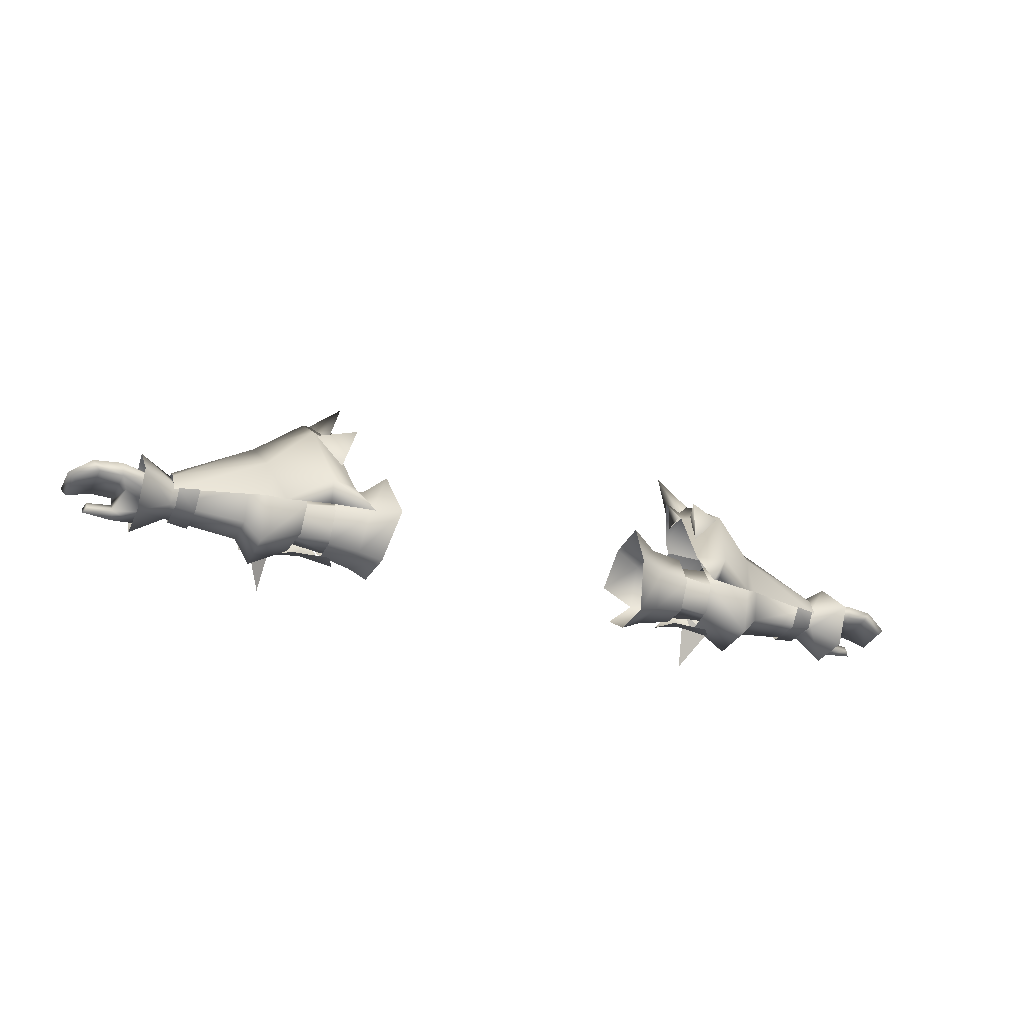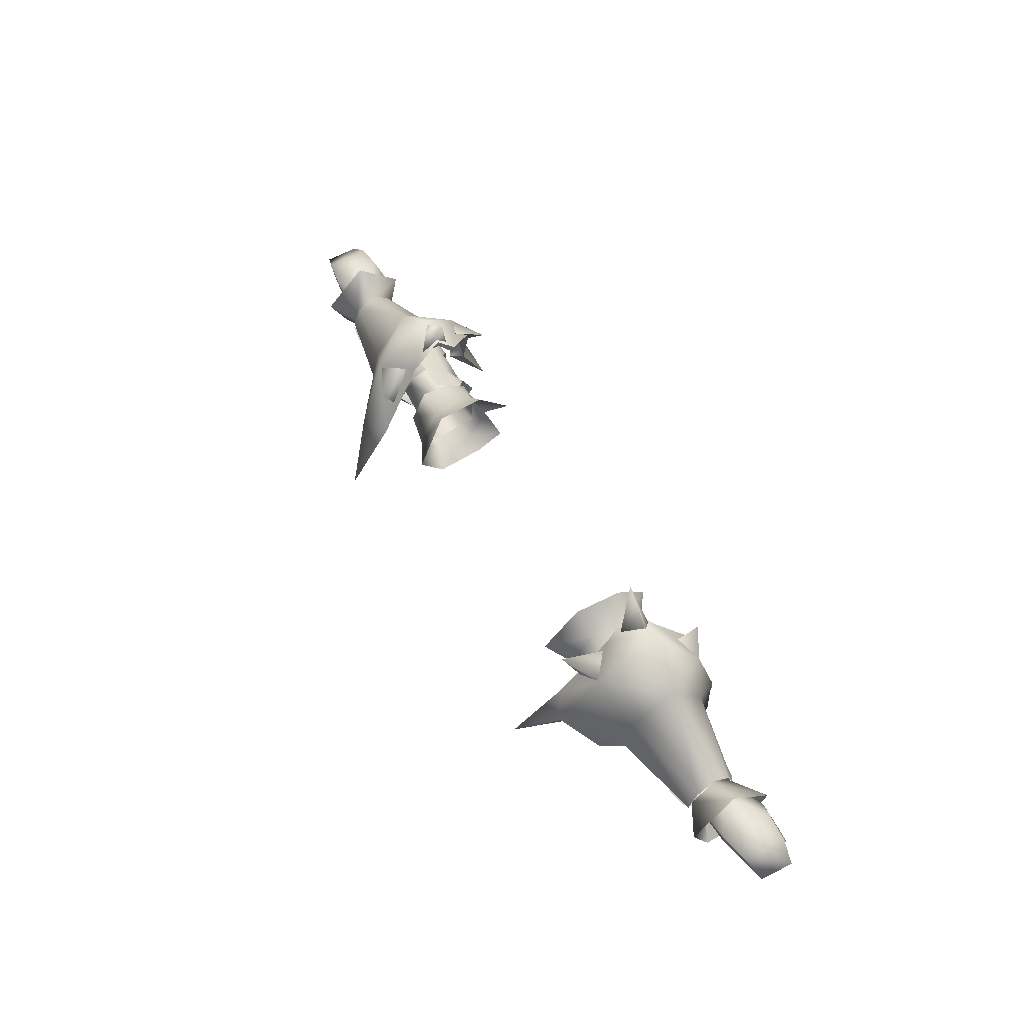
<metadata>
{"format":"obj","ext":"obj","renderer":"f3d","projection":"perspective","resolution":1024,"background":"white","views":[{"elev":-30.4,"azim":158.0,"up":"+Y"},{"elev":56.2,"azim":-120.2,"up":"+Y"}]}
</metadata>
<code>
g mesh00
v 74.93 43.6 -1.833
v 70.16 36.3 -5.153
v 75.03 35.65 -9.964
v 68.93 35.65 -6.457
v 75.03 35.65 -9.964
v 68.95 31.89 -5.189
v 75.07 28.63 -6.158
v 75 28.58 2.493
v 74.92 35.57 6.864
v 68.95 31.89 0.7592
v 68.95 31.89 -5.189
v 75.07 28.63 -6.158
v 68.95 31.89 0.7592
v 75.03 35.65 -9.964
v 68.93 35.65 -6.457
v 74.93 43.6 -1.833
v 68.99 39.67 -1.997
v 68.92 35.7 2.462
v 69.73 38.94 -1.744
v 74.92 35.57 6.864
v 69.55 36.3 1.491
v 75 28.58 2.493
v 69.48 32.62 0.222
v 75.07 28.63 -6.158
v 70.02 32.64 -3.875
v 75.03 35.65 -9.964
v 70.16 36.3 -5.153
v 70.88 35.99 2.619
v 69.55 36.3 1.491
v 70.42 32.63 0.222
v 69.48 32.62 0.222
v 70.51 32.65 -4.512
v 70.02 32.64 -3.875
v 71.18 35.99 -5.923
v 70.16 36.3 -5.153
v 71.58 39.11 -1.744
v 69.73 38.94 -1.744
v 70.88 35.99 2.619
v 69.55 36.3 1.491
v 70.02 32.64 -3.875
v 70.16 36.3 -5.153
v 71.18 35.99 -5.923
f 1 2 3
f 4 5 6
f 6 5 7
f 8 9 10
f 11 12 13
f 13 12 8
f 14 15 16
f 16 15 17
f 16 17 9
f 9 17 18
f 9 18 10
f 2 1 19
f 19 1 20
f 19 20 21
f 21 20 22
f 21 22 23
f 23 22 24
f 23 24 25
f 25 24 26
f 25 26 27
f 28 29 30
f 30 29 31
f 30 31 32
f 32 31 33
f 34 35 36
f 36 35 37
f 36 37 38
f 38 37 39
f 40 41 42
v 45.72 30.53 -4.182
v 33.33 31.11 -5.677
v 48.47 35.85 -6.445
v 50.94 30.53 -4.182
v 33.33 31.93 3.469
v 50.94 30.53 -4.182
v 48.47 35.85 -6.445
v 50.94 35.85 -6.445
v 45.66 41.16 -4.182
v 50.94 41.16 -4.182
v 44.4 39.13 2.121
v 50.94 39.13 2.121
v 44.43 32.56 2.121
v 50.94 32.56 2.121
v 33.33 37.23 -8.094
v 33.33 41.27 -2.158
v 45.66 41.16 -4.182
v 33.33 38.79 3.469
v 44.4 39.13 2.121
v 44.43 32.56 2.121
v 50.94 32.56 2.121
f 43 44 45
f 45 46 43
f 44 43 47
f 48 49 50
f 50 49 51
f 50 51 52
f 52 51 53
f 52 53 54
f 54 53 55
f 54 55 56
f 44 57 45
f 45 57 58
f 45 58 59
f 59 58 60
f 59 60 61
f 61 60 47
f 61 47 62
f 62 47 43
f 62 43 63
f 63 43 46
v 49.41 35.72 11.23
v 46.94 27.29 14.05
v 50.7 32.83 7.596
v 47.78 32.66 5.139
v 51.61 26.72 2.989
v 51.66 35.95 5.532
v 51.61 26.72 2.989
v 54.89 30.66 1.222
v 51.66 35.95 5.532
v 51.66 26.76 -6.952
v 44.41 30.36 1.322
v 43.69 30.68 -5.509
v 54.85 36.97 3.79
v 53.69 41.92 5.147
v 54.14 34.85 5.556
v 69.02 34.15 3.226
v 52.18 42.57 -9.22
v 69.05 37.99 -5.442
v 69.02 34.2 -7.062
v 69.05 37.99 1.607
v 69.02 40.51 -1.945
v 53.41 49.82 -1.694
v 38.26 50.97 -7.036
v 37.62 57.36 -1.732
v 43.8 57.81 -1.706
v 36.48 36.85 -15.98
v 41.43 35.75 -19
v 34.77 27.01 -25.31
v 40.88 32.09 -16.37
v 36.48 36.85 -15.98
v 38.53 42.01 -12.08
v 39.48 50.78 -8.708
v 36.49 49.43 -15.93
v 43.76 48.92 -12.31
v 38.53 42.01 -12.08
v 36.48 36.85 -15.98
v 44.31 49.58 -12.53
v 43.84 49.21 5.636
v 45.96 43.08 8.962
v 42.29 46.69 11.6
v 45.66 37.71 8.387
v 45.66 37.71 8.387
v 50.7 32.83 7.596
v 46.94 27.29 14.05
v 45.96 43.08 8.962
v 48.51 47.44 7.488
v 42.29 46.69 11.6
v 43.84 49.21 5.636
v 49.41 35.72 11.23
v 50.7 32.83 7.596
v 52.41 32.42 8.539
v 39.9 53.21 1.287
v 43.24 57.14 -1.69
v 36.13 63.59 -1.275
v 39.36 53.34 -4.856
v 39.4 50.97 2.882
v 44.09 46.88 9.235
v 48.71 47.57 7.441
v 64.22 34.34 -8.372
v 68.04 34.23 -7.614
v 64.24 30.99 -5.402
v 68.95 31.89 0.7592
v 68.92 35.7 2.462
v 54.88 30.58 -6.066
v 52.3 34.58 -10.67
v 48.86 32.42 -14.3
v 41.43 35.75 -19
v 40.88 32.09 -16.37
v 51.66 26.76 -6.952
v 51.66 36.14 -9.747
v 54.85 36.98 -7.686
v 51.61 26.72 2.989
v 68.05 31.36 -5.568
v 68.06 31.71 1.685
v 64.21 31.39 2.025
v 68.03 34.23 3.773
v 64.24 34.39 4.175
v 54.88 30.58 -6.066
v 68.95 31.89 -5.189
v 68.93 35.65 -6.457
v 45.66 37.71 8.387
v 49.41 35.72 11.23
v 52.41 32.42 8.539
v 47.78 32.66 5.139
v 47.66 38.81 4.986
v 51.63 43.82 2.722
v 44.3 41.62 1.268
v 51.67 43.82 -6.926
v 43.45 41.04 -5.403
v 51.66 36.14 -9.747
v 43.52 35.73 -8.418
v 51.66 26.76 -6.952
v 43.69 30.68 -5.509
f 64 65 66
f 67 68 69
f 70 71 72
f 73 74 75
f 71 76 72
f 77 78 79
f 80 81 82
f 83 84 85
f 86 87 88
f 89 90 91
f 91 90 92
f 91 92 93
f 94 95 96
f 96 95 97
f 96 97 98
f 99 86 100
f 100 86 88
f 100 88 85
f 101 102 103
f 65 64 104
f 105 106 107
f 108 109 110
f 110 109 111
f 112 113 114
f 115 116 117
f 117 116 118
f 117 118 115
f 119 120 121
f 122 123 124
f 68 67 74
f 125 126 76
f 71 70 127
f 82 128 80
f 80 128 129
f 80 129 130
f 130 129 131
f 70 132 127
f 127 132 133
f 127 133 134
f 74 73 135
f 123 136 124
f 124 136 137
f 124 137 138
f 138 137 139
f 138 139 140
f 76 71 125
f 125 71 141
f 125 141 142
f 142 141 134
f 142 134 143
f 120 144 121
f 121 144 145
f 121 145 77
f 77 145 146
f 77 146 78
f 84 81 85
f 85 81 80
f 85 80 100
f 100 80 130
f 100 130 99
f 87 119 88
f 88 119 121
f 88 121 85
f 85 121 77
f 85 77 83
f 83 77 79
f 147 69 148
f 148 69 149
f 148 149 150
f 150 149 151
f 150 151 152
f 152 151 153
f 152 153 154
f 154 153 155
f 154 155 156
v -74.93 43.6 -1.833
v -68.93 35.65 -6.457
v -75.03 35.65 -9.964
v -69.73 38.94 -1.744
v -75.03 35.65 -9.964
v -70.16 36.3 -5.153
v -75.07 28.63 -6.158
v -68.95 31.89 -5.189
v -75 28.58 2.493
v -68.95 31.89 0.7592
v -68.93 35.65 -6.457
v -68.95 31.89 -5.189
v -75.07 28.63 -6.158
v -68.99 39.67 -1.997
v -74.92 35.57 6.864
v -68.92 35.7 2.462
v -75 28.58 2.493
v -68.95 31.89 0.7592
v -75.03 35.65 -9.964
v -69.73 38.94 -1.744
v -74.93 43.6 -1.833
v -69.55 36.3 1.491
v -74.92 35.57 6.864
v -69.48 32.62 0.222
v -75 28.58 2.493
v -70.02 32.64 -3.875
v -75.07 28.63 -6.158
v -70.16 36.3 -5.153
v -75.03 35.65 -9.964
v -70.88 35.99 2.619
v -69.55 36.3 1.491
v -71.58 39.11 -1.744
v -69.73 38.94 -1.744
v -71.18 35.99 -5.923
v -70.16 36.3 -5.153
v -71.18 35.99 -5.923
v -70.16 36.3 -5.153
v -70.02 32.64 -3.875
v -69.55 36.3 1.491
v -70.88 35.99 2.619
v -69.48 32.62 0.222
v -70.42 32.63 0.222
v -70.02 32.64 -3.875
v -70.51 32.65 -4.512
v -71.18 35.99 -5.923
f 157 158 159
f 160 161 162
f 163 164 165
f 165 164 166
f 167 168 159
f 159 168 169
f 158 157 170
f 170 157 171
f 170 171 172
f 172 171 173
f 172 173 174
f 175 176 177
f 177 176 178
f 177 178 179
f 179 178 180
f 179 180 181
f 181 180 182
f 181 182 183
f 183 182 184
f 183 184 185
f 186 187 188
f 188 187 189
f 188 189 190
f 190 189 191
f 192 193 194
f 195 196 197
f 197 196 198
f 197 198 199
f 199 198 200
f 199 200 201
v -33.33 41.27 -2.158
v -33.33 37.23 -8.094
v -48.47 35.85 -6.445
v -33.33 31.11 -5.677
v -45.72 30.53 -4.182
v -44.43 32.56 2.121
v -48.47 35.85 -6.445
v -45.66 41.16 -4.182
v -33.33 41.27 -2.158
v -44.4 39.13 2.121
v -33.33 38.79 3.469
v -44.43 32.56 2.121
v -33.33 31.93 3.469
v -50.94 35.85 -6.445
v -50.94 41.16 -4.182
v -45.66 41.16 -4.182
v -50.94 39.13 2.121
v -44.4 39.13 2.121
v -50.94 32.56 2.121
v -50.94 30.53 -4.182
f 202 203 204
f 204 203 205
f 204 205 206
f 206 205 207
f 208 209 210
f 210 209 211
f 210 211 212
f 212 211 213
f 212 213 214
f 214 213 205
f 206 215 204
f 204 215 216
f 204 216 217
f 217 216 218
f 217 218 219
f 219 218 220
f 219 220 207
f 207 220 221
f 207 221 206
f 206 221 215
v -44.41 30.36 1.322
v -51.66 26.76 -6.952
v -43.69 30.68 -5.509
v -36.48 36.84 -15.98
v -40.88 32.08 -16.37
v -34.77 26.47 -25.44
v -41.43 35.74 -19
v -36.48 36.84 -15.98
v -68.93 35.65 -6.457
v -54.85 36.98 -7.686
v -54.88 30.58 -6.066
v -52.18 42.57 -9.22
v -52.3 34.58 -10.67
v -69.02 34.2 -7.062
v -69.05 37.99 -5.442
v -69.02 40.51 -1.945
v -53.41 49.82 -1.694
v -51.66 35.95 5.532
v -54.85 36.97 3.79
v -54.89 30.66 1.222
v -41.43 35.74 -19
v -40.88 32.08 -16.37
v -48.86 32.42 -14.3
v -53.69 41.92 5.147
v -69.05 37.99 1.607
v -69.02 34.15 3.226
v -42.29 46.69 11.6
v -45.96 43.08 8.962
v -43.84 49.21 5.636
v -45.66 37.71 8.387
v -49.41 35.72 11.23
v -46.94 27.29 14.05
v -50.7 32.83 7.596
v -46.94 27.29 14.05
v -50.7 32.83 7.596
v -45.66 37.71 8.387
v -45.96 43.08 8.962
v -42.29 46.69 11.6
v -48.51 47.44 7.488
v -43.84 49.21 5.636
v -52.41 32.42 8.539
v -50.7 32.83 7.596
v -49.41 35.72 11.23
v -64.21 31.39 2.025
v -64.24 34.39 4.175
v -68.03 34.23 3.773
v -68.05 31.36 -5.568
v -68.04 34.23 -7.614
v -64.22 34.34 -8.372
v -68.06 31.71 1.685
v -64.24 30.99 -5.402
v -43.24 57.14 -1.69
v -39.6 53.21 1.287
v -36.13 63.59 -1.275
v -39.3 53.34 -4.856
v -43.24 57.14 -1.69
v -43.8 57.81 -1.706
v -48.71 47.57 7.441
v -38.53 42.01 -12.08
v -43.76 48.92 -12.31
v -36.49 49.43 -15.93
v -39.48 50.78 -8.708
v -38.53 42.01 -12.08
v -54.14 34.85 5.556
v -52.41 32.42 8.539
v -49.41 35.72 11.23
v -45.66 37.71 8.387
v -44.09 46.88 9.235
v -39.4 50.97 2.882
v -37.62 57.36 -1.732
v -68.92 35.7 2.462
v -68.95 31.89 0.7592
v -68.95 31.89 -5.189
v -51.66 36.14 -9.747
v -51.66 26.76 -6.952
v -51.61 26.72 2.989
v -43.69 30.68 -5.509
v -51.66 26.76 -6.952
v -43.52 35.73 -8.418
v -51.66 36.14 -9.747
v -43.45 41.04 -5.403
v -51.67 43.82 -6.926
v -51.63 43.82 2.722
v -38.26 50.97 -7.036
v -36.48 36.84 -15.98
v -44.31 49.58 -12.53
v -51.61 26.72 2.989
v -47.78 32.66 5.139
v -51.66 35.95 5.532
v -47.66 38.81 4.986
v -44.3 41.62 1.268
f 222 223 224
f 225 226 227
f 227 226 228
f 227 228 229
f 230 231 232
f 233 234 235
f 236 237 238
f 239 240 241
f 242 243 244
f 245 246 247
f 248 249 250
f 251 252 253
f 253 252 254
f 255 256 257
f 258 259 260
f 260 259 261
f 262 263 264
f 265 266 267
f 268 269 270
f 267 271 265
f 265 271 268
f 265 268 272
f 272 268 270
f 273 274 275
f 275 274 276
f 275 276 277
f 278 238 279
f 280 281 282
f 282 281 283
f 282 283 284
f 247 285 245
f 245 285 286
f 245 286 287
f 288 289 279
f 279 289 290
f 279 290 278
f 278 290 291
f 240 292 241
f 241 292 293
f 241 293 232
f 232 293 294
f 232 294 230
f 231 295 232
f 232 295 296
f 232 296 241
f 241 296 297
f 241 297 239
f 298 299 300
f 300 299 301
f 300 301 302
f 302 301 303
f 302 303 304
f 305 306 307
f 307 306 242
f 307 242 233
f 233 242 244
f 233 244 234
f 223 222 308
f 308 222 309
f 308 309 310
f 310 309 311
f 310 311 304
f 304 311 312
f 304 312 302
f 237 246 238
f 238 246 245
f 238 245 279
f 279 245 287
f 279 287 288
f 291 305 278
f 278 305 307
f 278 307 238
f 238 307 233
f 238 233 236
f 236 233 235
v -79.53 39.85 -1.376
v -78.74 38.25 -5.965
v -84.13 38.21 -5.008
v -82.97 35.95 3.648
v -88.46 35.27 2.96
v -87.33 34.23 3.051
v -78.69 36.15 4.269
v -78.62 34.65 4.215
v -75.91 34.84 5.36
v -78.79 33.45 5.689
v -78.33 31.31 4.069
v -74.36 31.21 3.418
v -88.2 35.42 -3.599
v -87.06 34.38 -3.506
v -71.58 39.11 -1.744
v -83.72 31.91 4.233
v -83.76 33.42 5.343
v -83.21 34.15 4.281
v -75.91 34.84 5.36
v -78.62 34.65 4.215
v -78.35 35.73 -5.666
v -70.51 32.65 -4.512
v -76.8 35.99 -0.4013
v -70.42 32.63 0.222
v -78.41 32.58 2.635
v -70.51 32.65 -4.512
v -78.35 35.73 -5.666
v -71.18 35.99 -5.923
v -82.66 36.17 -4.991
v -84.53 38.23 3.468
v -78.69 36.15 4.269
v -79.22 38.54 3.879
v -75.91 34.84 5.36
v -70.88 35.99 2.619
v -74.36 31.21 3.418
v -70.42 32.63 0.222
v -83.76 33.42 5.343
v -83.21 34.15 4.281
v -83.72 31.91 4.233
v -83.16 32.82 3.456
v -78.33 31.31 4.069
v -74.36 31.21 3.418
v -83.21 34.15 4.281
v -78.62 34.65 4.215
v -78.69 36.15 4.269
v -82.97 35.95 3.648
v -82.66 36.17 -4.991
v -87.33 34.23 3.051
v -87.06 34.38 -3.506
v -88.46 35.27 2.96
v -88.2 35.42 -3.599
f 313 314 315
f 316 317 318
f 319 320 321
f 322 323 324
f 325 315 326
f 314 313 327
f 328 323 329
f 329 323 322
f 329 322 330
f 324 331 322
f 322 331 332
f 322 332 330
f 333 334 335
f 335 334 336
f 335 336 337
f 338 339 340
f 327 340 314
f 314 340 339
f 314 339 315
f 315 339 341
f 315 341 326
f 317 316 342
f 342 316 343
f 342 343 344
f 344 343 345
f 344 345 346
f 346 345 347
f 346 347 348
f 325 317 315
f 315 317 342
f 315 342 313
f 313 342 344
f 313 344 327
f 327 344 346
f 349 350 351
f 351 350 352
f 351 352 353
f 353 352 337
f 353 337 354
f 354 337 336
f 352 355 337
f 337 355 356
f 337 356 335
f 335 356 357
f 335 357 333
f 333 357 358
f 333 358 359
f 359 358 360
f 359 360 361
f 361 360 362
f 361 362 363
v 78.79 33.45 5.689
v 75.91 34.84 5.36
v 74.36 31.21 3.418
v 78.41 32.58 2.635
v 83.72 31.91 4.233
v 78.33 31.31 4.069
v 88.46 35.27 2.96
v 88.2 35.42 -3.599
v 84.13 38.21 -5.008
v 75.91 34.84 5.36
v 78.62 34.65 4.215
v 78.69 36.15 4.269
v 71.18 35.99 -5.923
v 70.51 32.65 -4.512
v 70.02 32.64 -3.875
v 74.36 31.21 3.418
v 78.33 31.31 4.069
v 83.72 31.91 4.233
v 83.76 33.42 5.343
v 78.62 34.65 4.215
v 83.21 34.15 4.281
v 84.53 38.23 3.468
v 79.53 39.85 -1.376
v 79.22 38.54 3.879
v 71.58 39.11 -1.744
v 70.88 35.99 2.619
v 83.16 32.82 3.456
v 78.62 34.65 4.215
v 83.21 34.15 4.281
v 70.42 32.63 0.222
v 76.8 35.99 -0.4013
v 78.69 36.15 4.269
v 71.18 35.99 -5.923
v 78.35 35.73 -5.666
v 70.51 32.65 -4.512
v 83.21 34.15 4.281
v 83.76 33.42 5.343
v 83.16 32.82 3.456
v 83.72 31.91 4.233
v 78.74 38.25 -5.965
v 82.66 36.17 -4.991
v 87.06 34.36 -3.476
v 70.42 32.63 0.222
v 74.36 31.21 3.418
v 75.91 34.84 5.36
v 78.69 36.15 4.269
v 82.97 35.95 3.648
v 87.33 34.22 3.081
v 78.35 35.73 -5.666
v 82.66 36.17 -4.991
v 82.97 35.95 3.648
v 87.06 34.36 -3.476
v 87.33 34.22 3.081
v 88.2 35.42 -3.599
v 88.46 35.27 2.96
f 364 365 366
f 367 368 369
f 370 371 372
f 373 374 375
f 376 377 378
f 367 369 379
f 366 380 364
f 364 380 381
f 364 381 382
f 365 364 383
f 383 364 382
f 383 382 384
f 385 386 387
f 387 386 388
f 387 388 389
f 368 367 390
f 390 367 391
f 390 391 392
f 379 393 367
f 367 393 394
f 367 394 391
f 391 394 395
f 396 397 398
f 399 400 401
f 401 400 402
f 396 403 397
f 397 403 372
f 397 372 404
f 404 372 371
f 404 371 405
f 406 407 389
f 389 407 408
f 389 408 387
f 387 408 409
f 387 409 385
f 385 409 410
f 385 410 411
f 393 377 394
f 394 377 412
f 394 412 395
f 395 412 413
f 395 413 414
f 414 413 415
f 414 415 416
f 416 415 417
f 416 417 418
f 396 388 403
f 403 388 386
f 403 386 372
f 372 386 385
f 372 385 370
f 370 385 411
v -44.32 44.26 -2.919
v -48.31 42.99 1.976
v -41.39 41.37 1.747
v -41.58 30.77 3.251
v -44.49 27.79 -3.096
v -37.17 27.86 -3.362
v -37.77 40.57 3.802
v -35.16 42.94 1.739
v -37.1 44.42 -3.035
v -44.82 40.48 3.766
v -41.07 35.36 5.147
v -31.77 42.42 -6.01
v -25.8 35.46 -13.09
v -31.39 35.11 -10.1
v -27.64 27.3 -7.163
v -31.92 29.03 -5.773
v -28.02 27.66 2.285
v -31.65 29.19 1.908
v -27.32 31.22 7.269
v -31.73 34.84 5.773
v -31.73 34.84 5.773
v -27.18 40.11 9.02
v -31.86 42.59 1.999
v -27.66 46.02 2.504
v -27.39 46.05 -6.94
v -43.96 35.32 4.637
v -44.96 31.75 4.383
v -47.81 29.13 1.976
v -35.25 28.71 1.565
v -37.98 31.84 3.802
v -38.49 35.42 6.593
f 419 420 421
f 422 423 424
f 425 426 421
f 421 426 427
f 421 427 419
f 420 428 421
f 421 428 429
f 421 429 425
f 430 431 432
f 432 431 433
f 432 433 434
f 434 433 435
f 434 435 436
f 436 435 437
f 436 437 438
f 439 440 441
f 441 440 442
f 441 442 430
f 430 442 443
f 430 443 431
f 428 444 429
f 429 444 445
f 429 445 422
f 422 445 446
f 422 446 423
f 424 447 422
f 422 447 448
f 422 448 429
f 429 448 449
f 429 449 425
v 31.65 29.19 1.908
v 31.73 34.84 5.773
v 27.32 31.22 7.269
v 27.39 46.05 -6.94
v 27.66 46.02 2.504
v 31.86 42.59 1.999
v 27.18 40.11 9.02
v 31.73 34.84 5.773
v 44.32 44.26 -2.919
v 37.1 44.42 -3.035
v 41.39 41.37 1.747
v 37.98 31.84 3.802
v 41.58 30.77 3.251
v 41.07 35.36 5.147
v 35.25 28.71 1.565
v 37.17 27.86 -3.362
v 44.49 27.79 -3.096
v 44.82 40.48 3.766
v 48.31 42.99 1.976
v 28.02 27.66 2.285
v 27.64 27.3 -7.163
v 31.92 29.03 -5.773
v 25.8 35.46 -13.09
v 31.39 35.11 -10.1
v 31.77 42.42 -6.01
v 47.81 29.13 1.976
v 44.96 31.75 4.383
v 43.96 35.32 4.637
v 35.16 42.94 1.739
v 37.77 40.57 3.802
v 38.49 35.42 6.593
f 450 451 452
f 453 454 455
f 455 454 456
f 455 456 457
f 458 459 460
f 461 462 463
f 461 464 462
f 462 464 465
f 462 465 466
f 463 467 460
f 460 467 468
f 460 468 458
f 452 469 450
f 450 469 470
f 450 470 471
f 471 470 472
f 471 472 473
f 473 472 453
f 473 453 474
f 474 453 455
f 466 475 462
f 462 475 476
f 462 476 463
f 463 476 477
f 463 477 467
f 459 478 460
f 460 478 479
f 460 479 463
f 463 479 480
f 463 480 461
v -37.87 30.13 0.7662
v -37.89 29.88 -5.332
v -31.65 29.19 1.908
v -31.92 29.03 -5.773
v -37.88 35.3 -8.643
v -37.94 41.68 -5.554
v -31.39 35.11 -10.1
v -31.77 42.42 -6.01
v -31.39 35.11 -10.1
v -31.92 29.03 -5.773
v -37.88 35.3 -8.643
v -37.89 29.88 -5.332
v -37.9 41.22 0.5527
v -31.86 42.59 1.999
v -37.94 41.68 -5.554
v -31.77 42.42 -6.01
v -37.87 30.13 0.7662
v -31.65 29.19 1.908
v -37.84 32.53 4.23
v -31.73 34.84 5.773
v -37.85 38.31 4.103
v -31.86 42.59 1.999
v -37.9 41.22 0.5527
f 481 482 483
f 483 482 484
f 485 486 487
f 487 486 488
f 489 490 491
f 491 490 492
f 493 494 495
f 495 494 496
f 497 498 499
f 499 498 500
f 499 500 501
f 501 500 502
f 501 502 503
v 31.65 29.19 1.908
v 31.92 29.03 -5.773
v 37.87 30.13 0.7662
v 37.89 29.88 -5.332
v 31.39 35.11 -10.1
v 31.77 42.42 -6.01
v 37.88 35.3 -8.643
v 37.94 41.68 -5.554
v 37.88 35.3 -8.643
v 37.89 29.88 -5.332
v 31.39 35.11 -10.1
v 31.92 29.03 -5.773
v 37.9 41.22 0.5527
v 37.94 41.68 -5.554
v 31.86 42.59 1.999
v 31.77 42.42 -6.01
v 37.9 41.22 0.5527
v 31.86 42.59 1.999
v 37.85 38.31 4.103
v 31.73 34.84 5.773
v 37.84 32.53 4.23
v 31.65 29.19 1.908
v 37.87 30.13 0.7662
f 504 505 506
f 506 505 507
f 508 509 510
f 510 509 511
f 512 513 514
f 514 513 515
f 516 517 518
f 518 517 519
f 520 521 522
f 522 521 523
f 522 523 524
f 524 523 525
f 524 525 526

</code>
